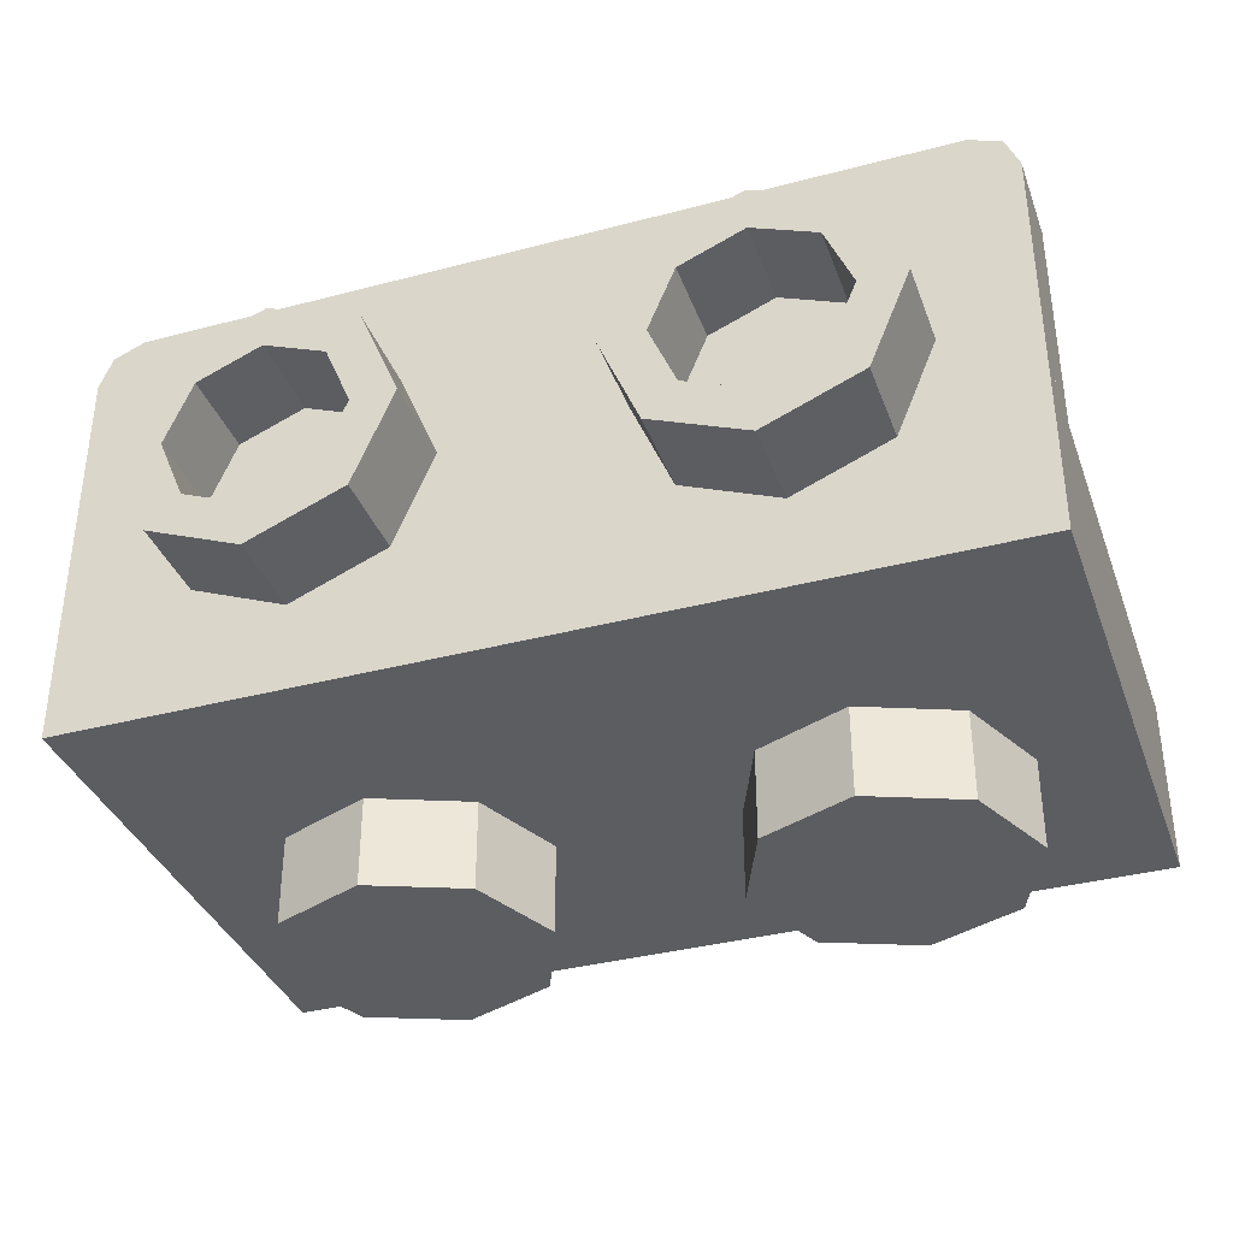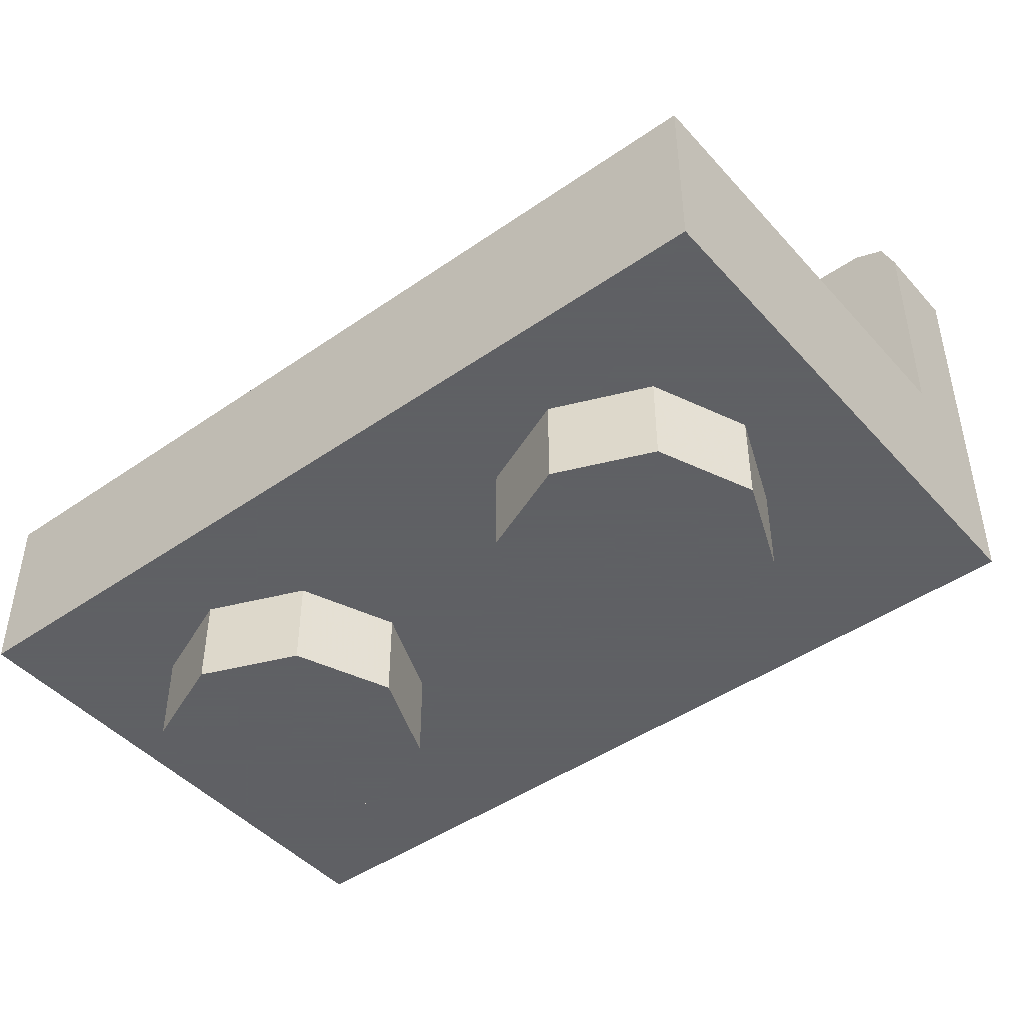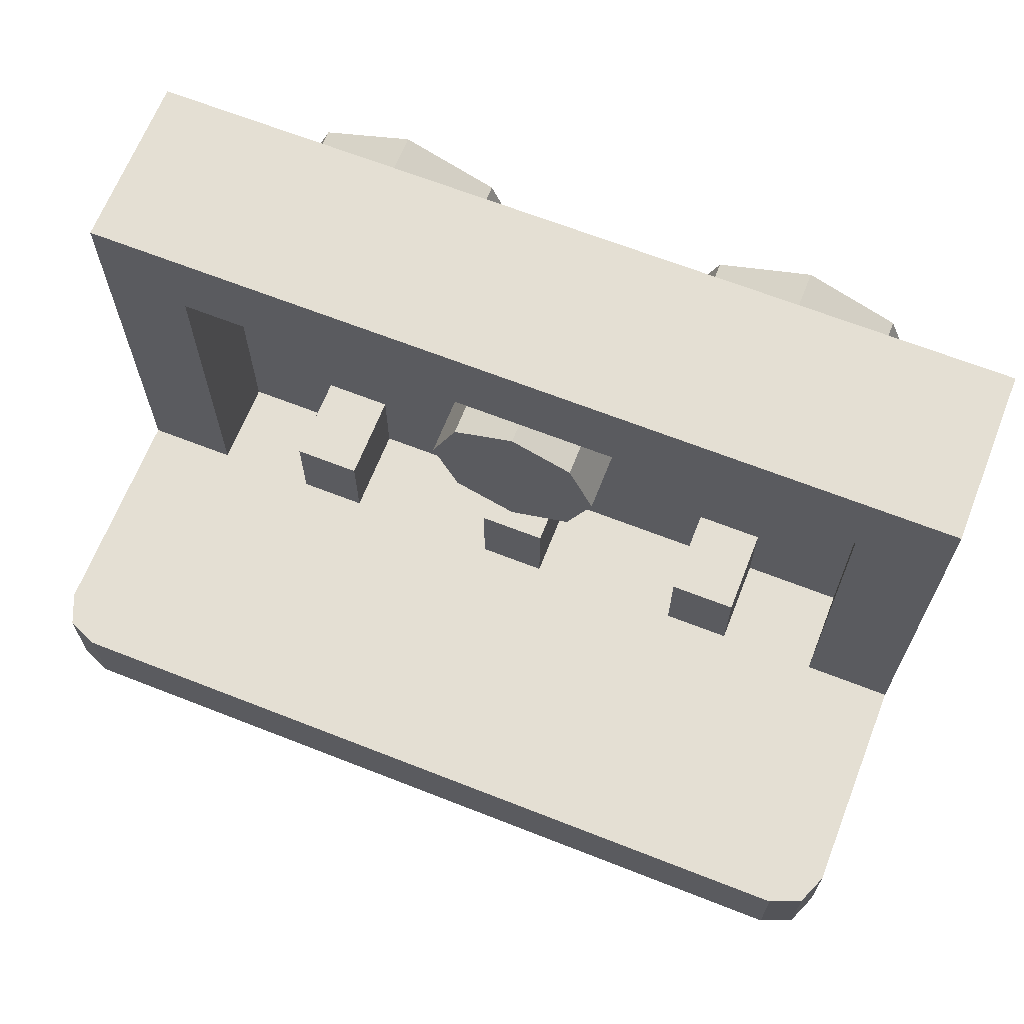
<metadata>
{"format":"obj","ext":"obj","renderer":"f3d","projection":"perspective","resolution":1024,"background":"white","views":[{"elev":-36.3,"azim":-161.0,"up":"+Y"},{"elev":-45.3,"azim":38.8,"up":"+Y"},{"elev":66.4,"azim":-158.5,"up":"+Z"}]}
</metadata>
<code>
v 0 0.4 0
v 0.2 0.4 0
v 0.1414 0.4 0.1414
v 0 0.4 0
v 0.1414 0.4 0.1414
v 0 0.4 0.2
v 0 0.4 0
v 0 0.4 0.2
v -0.1414 0.4 0.1414
v 0 0.4 0
v -0.1414 0.4 0.1414
v -0.2 0.4 0
v 0 0.4 0
v -0.2 0.4 0
v -0.1414 0.4 -0.1414
v 0 0.4 0
v -0.1414 0.4 -0.1414
v 0 0.4 -0.2
v 0 0.4 0
v 0 0.4 -0.2
v 0.1414 0.4 -0.1414
v 0 0.4 0
v 0.1414 0.4 -0.1414
v 0.2 0.4 0
v 0.1414 0.4 0.1414
v 0.2 0.4 0
v 0.2 0.2 0
v 0.1414 0.2 0.1414
v 0 0.4 0.2
v 0.1414 0.4 0.1414
v 0.1414 0.2 0.1414
v 0 0.2 0.2
v -0.1414 0.4 0.1414
v 0 0.4 0.2
v 0 0.2 0.2
v -0.1414 0.2 0.1414
v -0.2 0.4 0
v -0.1414 0.4 0.1414
v -0.1414 0.2 0.1414
v -0.2 0.2 0
v -0.1414 0.4 -0.1414
v -0.2 0.4 0
v -0.2 0.2 0
v -0.1414 0.2 -0.1414
v 0 0.4 -0.2
v -0.1414 0.4 -0.1414
v -0.1414 0.2 -0.1414
v 0 0.2 -0.2
v 0.1414 0.4 -0.1414
v 0 0.4 -0.2
v 0 0.2 -0.2
v 0.1414 0.2 -0.1414
v 0.2 0.4 0
v 0.1414 0.4 -0.1414
v 0.1414 0.2 -0.1414
v 0.2 0.2 0
v 0.075 0.4 -0.3
v -0.075 0.4 -0.3
v -0.075 0.2 -0.3
v 0.075 0.2 -0.3
v 0.075 0.4 -0.3
v 0.075 0.4 -0.5
v -0.075 0.4 -0.5
v -0.075 0.4 -0.3
v 0.075 0.2 -0.3
v 0.075 0.2 -0.5
v 0.075 0.4 -0.5
v 0.075 0.4 -0.3
v -0.075 0.4 -0.3
v -0.075 0.4 -0.5
v -0.075 0.2 -0.5
v -0.075 0.2 -0.3
v 0.575 0.4 -0.3
v 0.425 0.4 -0.3
v 0.425 0.2 -0.3
v 0.575 0.2 -0.3
v 0.575 0.4 -0.3
v 0.575 0.4 -0.5
v 0.425 0.4 -0.5
v 0.425 0.4 -0.3
v 0.575 0.2 -0.3
v 0.575 0.2 -0.5
v 0.575 0.4 -0.5
v 0.575 0.4 -0.3
v 0.425 0.4 -0.3
v 0.425 0.4 -0.5
v 0.425 0.2 -0.5
v 0.425 0.2 -0.3
v -0.425 0.4 -0.3
v -0.575 0.4 -0.3
v -0.575 0.2 -0.3
v -0.425 0.2 -0.3
v -0.425 0.4 -0.3
v -0.425 0.4 -0.5
v -0.575 0.4 -0.5
v -0.575 0.4 -0.3
v -0.425 0.2 -0.3
v -0.425 0.2 -0.5
v -0.425 0.4 -0.5
v -0.425 0.4 -0.3
v -0.575 0.4 -0.3
v -0.575 0.4 -0.5
v -0.575 0.2 -0.5
v -0.575 0.2 -0.3
v -0.8 0.4 -0.5
v -0.575 0.4 -0.5
v -0.575 0.2 -0.5
v -0.8 0.2 -0.5
v 0.8 0.4 -0.5
v 0.575 0.4 -0.5
v 0.575 0.2 -0.5
v 0.8 0.2 -0.5
v -0.075 0.4 -0.5
v -0.425 0.4 -0.5
v -0.425 0.2 -0.5
v -0.075 0.2 -0.5
v 0.425 0.4 -0.5
v 0.075 0.4 -0.5
v 0.075 0.2 -0.5
v 0.425 0.2 -0.5
v 0.8 0.2 0.3
v 0.8 0.2 -0.5
v -0.8 0.2 -0.5
v -0.8 0.2 0.3
v -0.8 0.2 0.3
v -0.8 0.2 -0.5
v -0.8 0.4 -0.5
v -0.8 0.4 0.3
v 0.8 0.2 -0.5
v 0.8 0.2 0.3
v 0.8 0.4 0.3
v 0.8 0.4 -0.5
v 0.8 0.2 0.3
v -0.8 0.2 0.3
v -0.8 0.4 0.3
v 0.8 0.4 0.3
v 1 0.4 0.5
v 0.8 0.4 0.3
v -0.8 0.4 0.3
v -1 0.4 0.5
v -1 0.4 0.5
v -0.8 0.4 0.3
v -0.8 0.4 -0.5
v -1 0.4 -0.5
v 1 0.4 -0.5
v 0.8 0.4 -0.5
v 0.8 0.4 0.3
v 1 0.4 0.5
v 1 0 0.5
v 1 0.4 0.5
v -1 0.4 0.5
v -1 0 0.5
v -1 0.9 -0.5
v -1 0.4 -0.5
v 1 0.4 -0.5
v 1 0.9 -0.5
v -1 0.9 -0.7
v -1 0.4 -0.7
v -1 0.4 -0.5
v -1 0.9 -0.5
v 1 0.9 -0.7
v 1 0.4 -0.7
v -1 0.4 -0.7
v -1 0.9 -0.7
v 1 0.9 -0.5
v 1 0.4 -0.5
v 1 0.4 -0.7
v 1 0.9 -0.7
v -0.9 0.9 -0.7
v -1 0.9 -0.7
v -0.9707 0.9707 -0.7
v -0.9 0.9 -0.7
v -0.9707 0.9707 -0.7
v -0.9 1 -0.7
v -0.9707 0.9707 -0.7
v -1 0.9 -0.7
v -1 0.9 -0.5
v -0.9707 0.9707 -0.5
v -0.9 1 -0.7
v -0.9707 0.9707 -0.7
v -0.9707 0.9707 -0.5
v -0.9 1 -0.5
v 0.9 0.9 -0.7
v 0.9 1 -0.7
v 0.9707 0.9707 -0.7
v 0.9 0.9 -0.7
v 0.9707 0.9707 -0.7
v 1 0.9 -0.7
v 0.9707 0.9707 -0.7
v 0.9 1 -0.7
v 0.9 1 -0.5
v 0.9707 0.9707 -0.5
v 1 0.9 -0.7
v 0.9707 0.9707 -0.7
v 0.9707 0.9707 -0.5
v 1 0.9 -0.5
v -0.9 0.9 -0.5
v -1 0.9 -0.5
v -0.9707 0.9707 -0.5
v -0.9 0.9 -0.5
v -0.9707 0.9707 -0.5
v -0.9 1 -0.5
v 0.9 0.9 -0.5
v 0.9 1 -0.5
v 0.9707 0.9707 -0.5
v 0.9 0.9 -0.5
v 0.9707 0.9707 -0.5
v 1 0.9 -0.5
v -0.9 1 -0.7
v -0.9 1 -0.5
v 0.9 1 -0.5
v 0.9 1 -0.7
v 0.9 0.9 -0.7
v -0.9 0.9 -0.7
v -0.9 1 -0.7
v 0.9 1 -0.7
v 0.9 1 -0.5
v -0.9 1 -0.5
v -0.9 0.9 -0.5
v 0.9 0.9 -0.5
v 0.7121 0 -0.2121
v 0.5 0 -0.3
v 0.5 -0.2 -0.3
v 0.7121 -0.2 -0.2121
v 0.8 0 0
v 0.7121 0 -0.2121
v 0.7121 -0.2 -0.2121
v 0.8 -0.2 0
v 0.7121 0 0.2121
v 0.8 0 0
v 0.8 -0.2 0
v 0.7121 -0.2 0.2121
v 0.5 0 0.3
v 0.7121 0 0.2121
v 0.7121 -0.2 0.2121
v 0.5 -0.2 0.3
v 0.2879 0 0.2121
v 0.5 0 0.3
v 0.5 -0.2 0.3
v 0.2879 -0.2 0.2121
v 0.2 0 0
v 0.2879 0 0.2121
v 0.2879 -0.2 0.2121
v 0.2 -0.2 0
v 0.2879 0 -0.2121
v 0.2 0 0
v 0.2 -0.2 0
v 0.2879 -0.2 -0.2121
v 0.5 0 -0.3
v 0.2879 0 -0.2121
v 0.2879 -0.2 -0.2121
v 0.5 -0.2 -0.3
v 0.5 -0.2 0
v 0.5 -0.2 -0.3
v 0.7121 -0.2 -0.2121
v 0.5 -0.2 0
v 0.7121 -0.2 -0.2121
v 0.8 -0.2 0
v 0.5 -0.2 0
v 0.8 -0.2 0
v 0.7121 -0.2 0.2121
v 0.5 -0.2 0
v 0.7121 -0.2 0.2121
v 0.5 -0.2 0.3
v 0.5 -0.2 0
v 0.5 -0.2 0.3
v 0.2879 -0.2 0.2121
v 0.5 -0.2 0
v 0.2879 -0.2 0.2121
v 0.2 -0.2 0
v 0.5 -0.2 0
v 0.2 -0.2 0
v 0.2879 -0.2 -0.2121
v 0.5 -0.2 0
v 0.2879 -0.2 -0.2121
v 0.5 -0.2 -0.3
v -0.2879 0 -0.2121
v -0.5 0 -0.3
v -0.5 -0.2 -0.3
v -0.2879 -0.2 -0.2121
v -0.2 0 0
v -0.2879 0 -0.2121
v -0.2879 -0.2 -0.2121
v -0.2 -0.2 0
v -0.2879 0 0.2121
v -0.2 0 0
v -0.2 -0.2 0
v -0.2879 -0.2 0.2121
v -0.5 0 0.3
v -0.2879 0 0.2121
v -0.2879 -0.2 0.2121
v -0.5 -0.2 0.3
v -0.7121 0 0.2121
v -0.5 0 0.3
v -0.5 -0.2 0.3
v -0.7121 -0.2 0.2121
v -0.8 0 0
v -0.7121 0 0.2121
v -0.7121 -0.2 0.2121
v -0.8 -0.2 0
v -0.7121 0 -0.2121
v -0.8 0 0
v -0.8 -0.2 0
v -0.7121 -0.2 -0.2121
v -0.5 0 -0.3
v -0.7121 0 -0.2121
v -0.7121 -0.2 -0.2121
v -0.5 -0.2 -0.3
v -0.5 -0.2 0
v -0.5 -0.2 -0.3
v -0.2879 -0.2 -0.2121
v -0.5 -0.2 0
v -0.2879 -0.2 -0.2121
v -0.2 -0.2 0
v -0.5 -0.2 0
v -0.2 -0.2 0
v -0.2879 -0.2 0.2121
v -0.5 -0.2 0
v -0.2879 -0.2 0.2121
v -0.5 -0.2 0.3
v -0.5 -0.2 0
v -0.5 -0.2 0.3
v -0.7121 -0.2 0.2121
v -0.5 -0.2 0
v -0.7121 -0.2 0.2121
v -0.8 -0.2 0
v -0.5 -0.2 0
v -0.8 -0.2 0
v -0.7121 -0.2 -0.2121
v -0.5 -0.2 0
v -0.7121 -0.2 -0.2121
v -0.5 -0.2 -0.3
v 0.3586 0.6414 -0.9
v 0.3 0.5 -0.9
v 0.3 0.5 -0.7
v 0.3586 0.6414 -0.7
v 0.5 0.7 -0.9
v 0.3586 0.6414 -0.9
v 0.3586 0.6414 -0.7
v 0.5 0.7 -0.7
v 0.6414 0.6414 -0.9
v 0.5 0.7 -0.9
v 0.5 0.7 -0.7
v 0.6414 0.6414 -0.7
v 0.7 0.5 -0.9
v 0.6414 0.6414 -0.9
v 0.6414 0.6414 -0.7
v 0.7 0.5 -0.7
v 0.6414 0.3586 -0.9
v 0.7 0.5 -0.9
v 0.7 0.5 -0.7
v 0.6414 0.3586 -0.7
v 0.5 0.3 -0.9
v 0.6414 0.3586 -0.9
v 0.6414 0.3586 -0.7
v 0.5 0.3 -0.7
v 0.3586 0.3586 -0.9
v 0.5 0.3 -0.9
v 0.5 0.3 -0.7
v 0.3586 0.3586 -0.7
v 0.3 0.5 -0.9
v 0.3586 0.3586 -0.9
v 0.3586 0.3586 -0.7
v 0.3 0.5 -0.7
v 0.2879 0.7121 -0.9
v 0.2 0.5 -0.9
v 0.2 0.5 -0.7
v 0.2879 0.7121 -0.7
v 0.5 0.8 -0.9
v 0.2879 0.7121 -0.9
v 0.2879 0.7121 -0.7
v 0.5 0.8 -0.7
v 0.7121 0.7121 -0.9
v 0.5 0.8 -0.9
v 0.5 0.8 -0.7
v 0.7121 0.7121 -0.7
v 0.8 0.5 -0.9
v 0.7121 0.7121 -0.9
v 0.7121 0.7121 -0.7
v 0.8 0.5 -0.7
v 0.7121 0.2879 -0.9
v 0.8 0.5 -0.9
v 0.8 0.5 -0.7
v 0.7121 0.2879 -0.7
v 0.5 0.2 -0.9
v 0.7121 0.2879 -0.9
v 0.7121 0.2879 -0.7
v 0.5 0.2 -0.7
v 0.2879 0.2879 -0.9
v 0.5 0.2 -0.9
v 0.5 0.2 -0.7
v 0.2879 0.2879 -0.7
v 0.2 0.5 -0.9
v 0.2879 0.2879 -0.9
v 0.2879 0.2879 -0.7
v 0.2 0.5 -0.7
v 0.2 0.5 -0.9
v 0.2879 0.7121 -0.9
v 0.3586 0.6414 -0.9
v 0.3 0.5 -0.9
v 0.2879 0.7121 -0.9
v 0.5 0.8 -0.9
v 0.5 0.7 -0.9
v 0.3586 0.6414 -0.9
v 0.5 0.8 -0.9
v 0.7121 0.7121 -0.9
v 0.6414 0.6414 -0.9
v 0.5 0.7 -0.9
v 0.7121 0.7121 -0.9
v 0.8 0.5 -0.9
v 0.7 0.5 -0.9
v 0.6414 0.6414 -0.9
v 0.8 0.5 -0.9
v 0.7121 0.2879 -0.9
v 0.6414 0.3586 -0.9
v 0.7 0.5 -0.9
v 0.7121 0.2879 -0.9
v 0.5 0.2 -0.9
v 0.5 0.3 -0.9
v 0.6414 0.3586 -0.9
v 0.5 0.2 -0.9
v 0.2879 0.2879 -0.9
v 0.3586 0.3586 -0.9
v 0.5 0.3 -0.9
v 0.2879 0.2879 -0.9
v 0.2 0.5 -0.9
v 0.3 0.5 -0.9
v 0.3586 0.3586 -0.9
v -0.6414 0.6414 -0.9
v -0.7 0.5 -0.9
v -0.7 0.5 -0.7
v -0.6414 0.6414 -0.7
v -0.5 0.7 -0.9
v -0.6414 0.6414 -0.9
v -0.6414 0.6414 -0.7
v -0.5 0.7 -0.7
v -0.3586 0.6414 -0.9
v -0.5 0.7 -0.9
v -0.5 0.7 -0.7
v -0.3586 0.6414 -0.7
v -0.3 0.5 -0.9
v -0.3586 0.6414 -0.9
v -0.3586 0.6414 -0.7
v -0.3 0.5 -0.7
v -0.3586 0.3586 -0.9
v -0.3 0.5 -0.9
v -0.3 0.5 -0.7
v -0.3586 0.3586 -0.7
v -0.5 0.3 -0.9
v -0.3586 0.3586 -0.9
v -0.3586 0.3586 -0.7
v -0.5 0.3 -0.7
v -0.6414 0.3586 -0.9
v -0.5 0.3 -0.9
v -0.5 0.3 -0.7
v -0.6414 0.3586 -0.7
v -0.7 0.5 -0.9
v -0.6414 0.3586 -0.9
v -0.6414 0.3586 -0.7
v -0.7 0.5 -0.7
v -0.7121 0.7121 -0.9
v -0.8 0.5 -0.9
v -0.8 0.5 -0.7
v -0.7121 0.7121 -0.7
v -0.5 0.8 -0.9
v -0.7121 0.7121 -0.9
v -0.7121 0.7121 -0.7
v -0.5 0.8 -0.7
v -0.2879 0.7121 -0.9
v -0.5 0.8 -0.9
v -0.5 0.8 -0.7
v -0.2879 0.7121 -0.7
v -0.2 0.5 -0.9
v -0.2879 0.7121 -0.9
v -0.2879 0.7121 -0.7
v -0.2 0.5 -0.7
v -0.2879 0.2879 -0.9
v -0.2 0.5 -0.9
v -0.2 0.5 -0.7
v -0.2879 0.2879 -0.7
v -0.5 0.2 -0.9
v -0.2879 0.2879 -0.9
v -0.2879 0.2879 -0.7
v -0.5 0.2 -0.7
v -0.7121 0.2879 -0.9
v -0.5 0.2 -0.9
v -0.5 0.2 -0.7
v -0.7121 0.2879 -0.7
v -0.8 0.5 -0.9
v -0.7121 0.2879 -0.9
v -0.7121 0.2879 -0.7
v -0.8 0.5 -0.7
v -0.8 0.5 -0.9
v -0.7121 0.7121 -0.9
v -0.6414 0.6414 -0.9
v -0.7 0.5 -0.9
v -0.7121 0.7121 -0.9
v -0.5 0.8 -0.9
v -0.5 0.7 -0.9
v -0.6414 0.6414 -0.9
v -0.5 0.8 -0.9
v -0.2879 0.7121 -0.9
v -0.3586 0.6414 -0.9
v -0.5 0.7 -0.9
v -0.2879 0.7121 -0.9
v -0.2 0.5 -0.9
v -0.3 0.5 -0.9
v -0.3586 0.6414 -0.9
v -0.2 0.5 -0.9
v -0.2879 0.2879 -0.9
v -0.3586 0.3586 -0.9
v -0.3 0.5 -0.9
v -0.2879 0.2879 -0.9
v -0.5 0.2 -0.9
v -0.5 0.3 -0.9
v -0.3586 0.3586 -0.9
v -0.5 0.2 -0.9
v -0.7121 0.2879 -0.9
v -0.6414 0.3586 -0.9
v -0.5 0.3 -0.9
v -0.7121 0.2879 -0.9
v -0.8 0.5 -0.9
v -0.7 0.5 -0.9
v -0.6414 0.3586 -0.9
v 1 0 0.5
v 1 0 -0.7
v -1 0 -0.7
v -1 0 0.5
v -1 0 0.5
v -1 0 -0.7
v -1 0.4 -0.7
v -1 0.4 0.5
v 1 0 -0.7
v 1 0 0.5
v 1 0.4 0.5
v 1 0.4 -0.7
v 1 0 0.5
v -1 0 0.5
v -1 0.4 0.5
v 1 0.4 0.5
v -1 0 -0.7
v 1 0 -0.7
v 1 0.4 -0.7
v -1 0.4 -0.7
g mesh6839680
f 1 3 2
f 4 6 5
f 7 9 8
f 10 12 11
f 13 15 14
f 16 18 17
f 19 21 20
f 22 24 23
g mesh6839682
f 25 27 26
f 27 25 28
f 29 31 30
f 31 29 32
f 33 35 34
f 35 33 36
f 37 39 38
f 39 37 40
f 41 43 42
f 43 41 44
f 45 47 46
f 47 45 48
f 49 51 50
f 51 49 52
f 53 55 54
f 55 53 56
g mesh6839685
f 57 58 59
f 59 60 57
f 61 62 63
f 63 64 61
f 65 66 67
f 67 68 65
f 69 70 71
f 71 72 69
g mesh6839687
f 73 74 75
f 75 76 73
f 77 78 79
f 79 80 77
f 81 82 83
f 83 84 81
f 85 86 87
f 87 88 85
g mesh6839689
f 89 90 91
f 91 92 89
f 93 94 95
f 95 96 93
f 97 98 99
f 99 100 97
f 101 102 103
f 103 104 101
g mesh6839691
f 105 107 106
f 107 105 108
g mesh6839693
f 109 110 111
f 111 112 109
g mesh6839695
f 113 114 115
f 115 116 113
g mesh6839697
f 117 118 119
f 119 120 117
g mesh6839699
f 121 122 123
f 123 124 121
g mesh6839700
f 125 126 127
f 127 128 125
g mesh6839701
f 129 130 131
f 131 132 129
g mesh6839702
f 133 134 135
f 135 136 133
f 137 138 139
f 139 140 137
f 141 142 143
f 143 144 141
f 145 146 147
f 147 148 145
g mesh6839705
f 149 150 151
f 151 152 149
g mesh6839707
f 153 154 155
f 155 156 153
f 157 158 159
f 159 160 157
f 161 162 163
f 163 164 161
f 165 166 167
f 167 168 165
g mesh6839712
f 169 170 171
f 172 173 174
g mesh6839714
f 175 176 177
f 177 178 175
f 179 180 181
f 181 182 179
g mesh6839720
f 183 184 185
f 186 187 188
g mesh6839722
f 189 190 191
f 191 192 189
f 193 194 195
f 195 196 193
g mesh6839725
f 197 199 198
f 200 202 201
g mesh6839727
f 203 205 204
f 206 208 207
g mesh6839729
f 209 210 211
f 211 212 209
f 213 214 215
f 215 216 213
f 217 218 219
f 219 220 217
g mesh6839736
f 221 223 222
f 223 221 224
f 225 227 226
f 227 225 228
f 229 231 230
f 231 229 232
f 233 235 234
f 235 233 236
f 237 239 238
f 239 237 240
f 241 243 242
f 243 241 244
f 245 247 246
f 247 245 248
f 249 251 250
f 251 249 252
g mesh6839738
f 253 254 255
f 256 257 258
f 259 260 261
f 262 263 264
f 265 266 267
f 268 269 270
f 271 272 273
f 274 275 276
g mesh6839744
f 277 279 278
f 279 277 280
f 281 283 282
f 283 281 284
f 285 287 286
f 287 285 288
f 289 291 290
f 291 289 292
f 293 295 294
f 295 293 296
f 297 299 298
f 299 297 300
f 301 303 302
f 303 301 304
f 305 307 306
f 307 305 308
g mesh6839746
f 309 310 311
f 312 313 314
f 315 316 317
f 318 319 320
f 321 322 323
f 324 325 326
f 327 328 329
f 330 331 332
g mesh6839756
f 333 335 334
f 335 333 336
f 337 339 338
f 339 337 340
f 341 343 342
f 343 341 344
f 345 347 346
f 347 345 348
f 349 351 350
f 351 349 352
f 353 355 354
f 355 353 356
f 357 359 358
f 359 357 360
f 361 363 362
f 363 361 364
g mesh6839758
f 365 366 367
f 367 368 365
f 369 370 371
f 371 372 369
f 373 374 375
f 375 376 373
f 377 378 379
f 379 380 377
f 381 382 383
f 383 384 381
f 385 386 387
f 387 388 385
f 389 390 391
f 391 392 389
f 393 394 395
f 395 396 393
g mesh6839760
f 397 398 399
f 399 400 397
f 401 402 403
f 403 404 401
f 405 406 407
f 407 408 405
f 409 410 411
f 411 412 409
f 413 414 415
f 415 416 413
f 417 418 419
f 419 420 417
f 421 422 423
f 423 424 421
f 425 426 427
f 427 428 425
g mesh6839768
f 429 431 430
f 431 429 432
f 433 435 434
f 435 433 436
f 437 439 438
f 439 437 440
f 441 443 442
f 443 441 444
f 445 447 446
f 447 445 448
f 449 451 450
f 451 449 452
f 453 455 454
f 455 453 456
f 457 459 458
f 459 457 460
g mesh6839770
f 461 462 463
f 463 464 461
f 465 466 467
f 467 468 465
f 469 470 471
f 471 472 469
f 473 474 475
f 475 476 473
f 477 478 479
f 479 480 477
f 481 482 483
f 483 484 481
f 485 486 487
f 487 488 485
f 489 490 491
f 491 492 489
g mesh6839772
f 493 494 495
f 495 496 493
f 497 498 499
f 499 500 497
f 501 502 503
f 503 504 501
f 505 506 507
f 507 508 505
f 509 510 511
f 511 512 509
f 513 514 515
f 515 516 513
f 517 518 519
f 519 520 517
f 521 522 523
f 523 524 521
g mesh6839777
f 525 527 526
f 527 525 528
g mesh6839778
f 529 531 530
f 531 529 532
g mesh6839779
f 533 535 534
f 535 533 536
g mesh6839780
f 537 539 538
f 539 537 540
f 541 543 542
f 543 541 544

</code>
